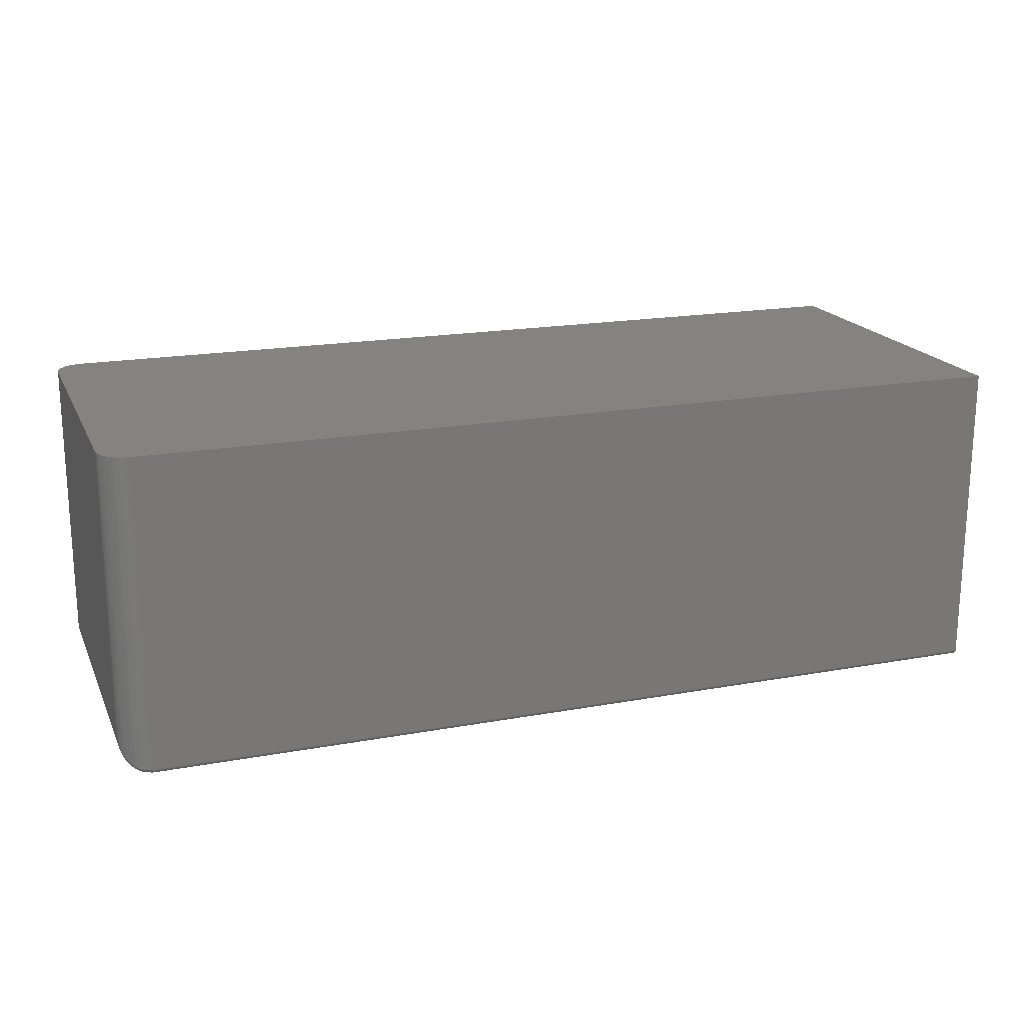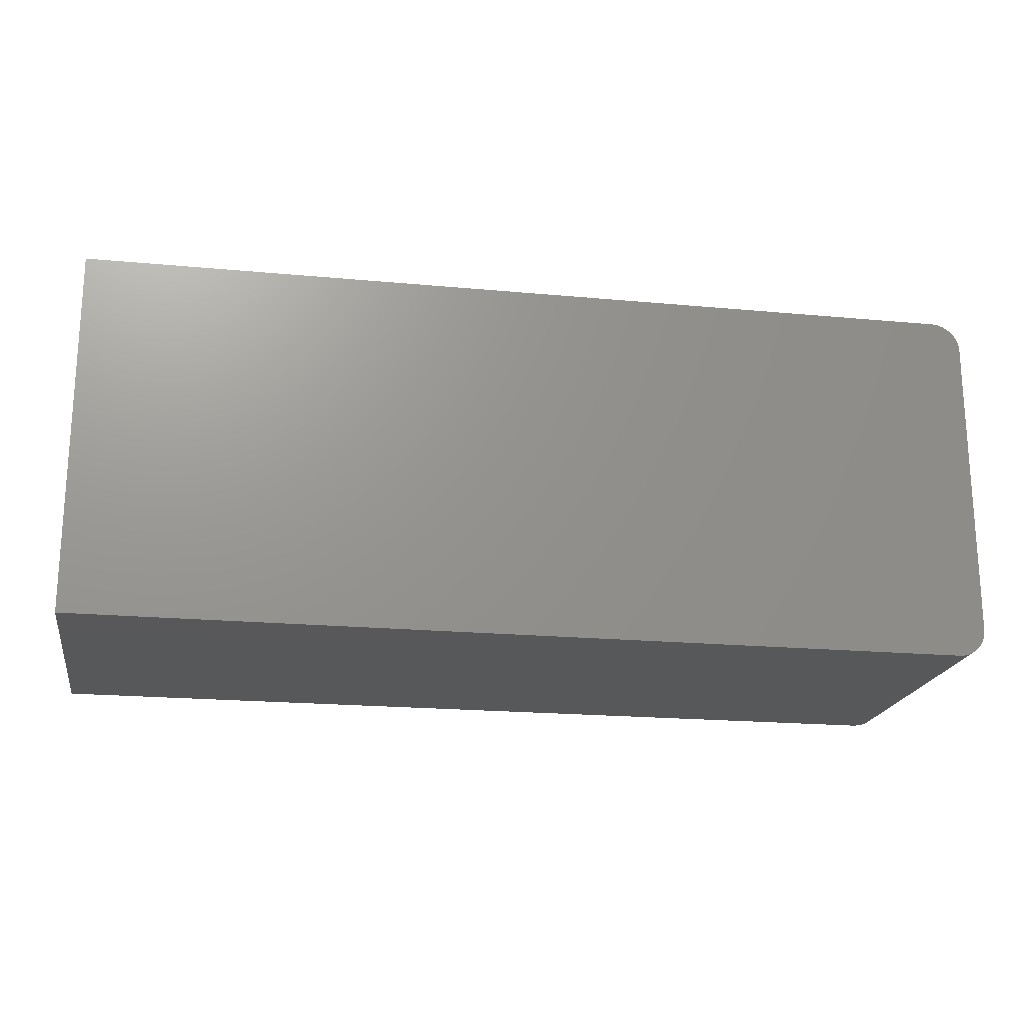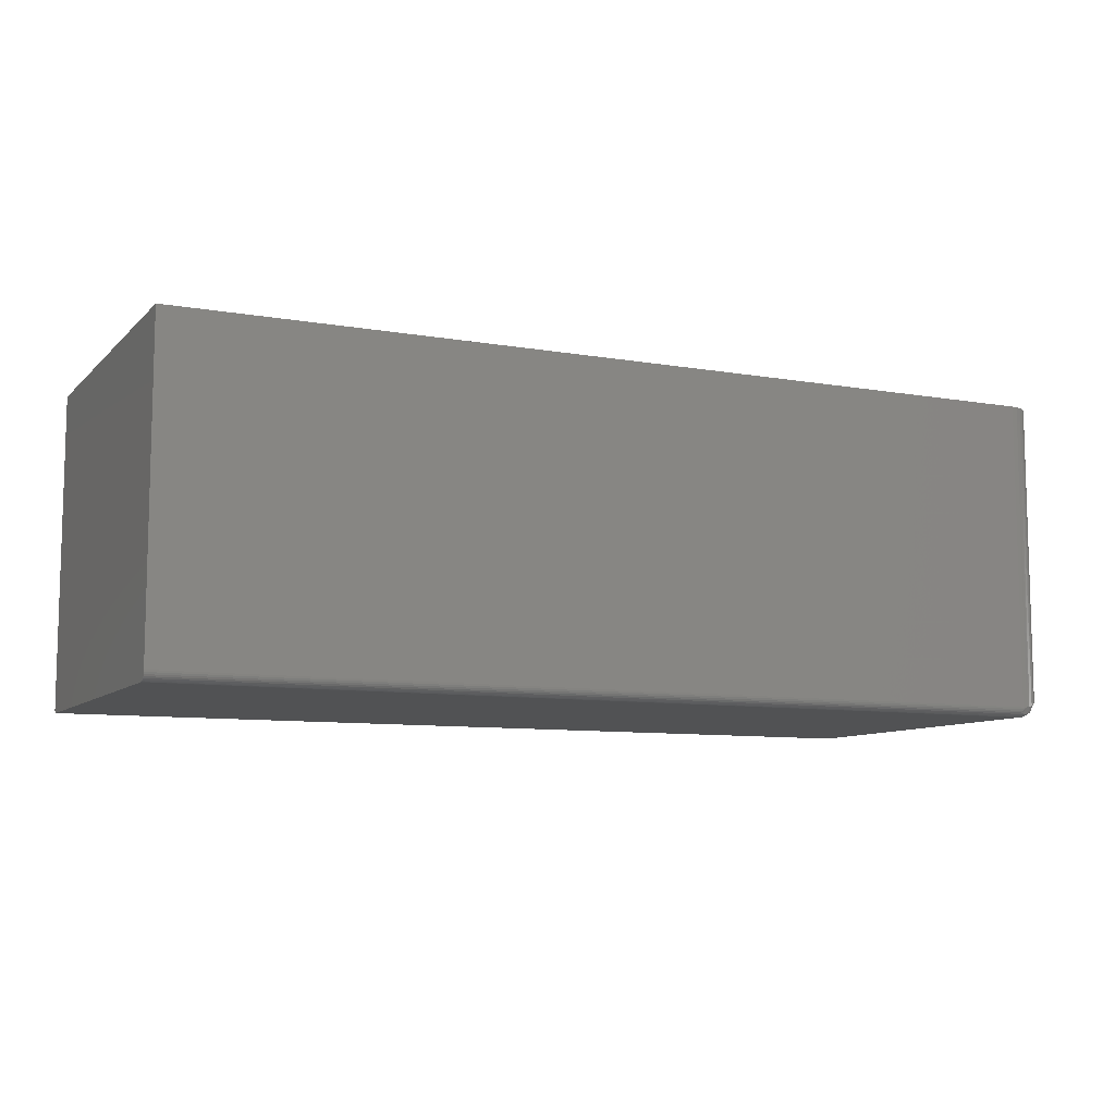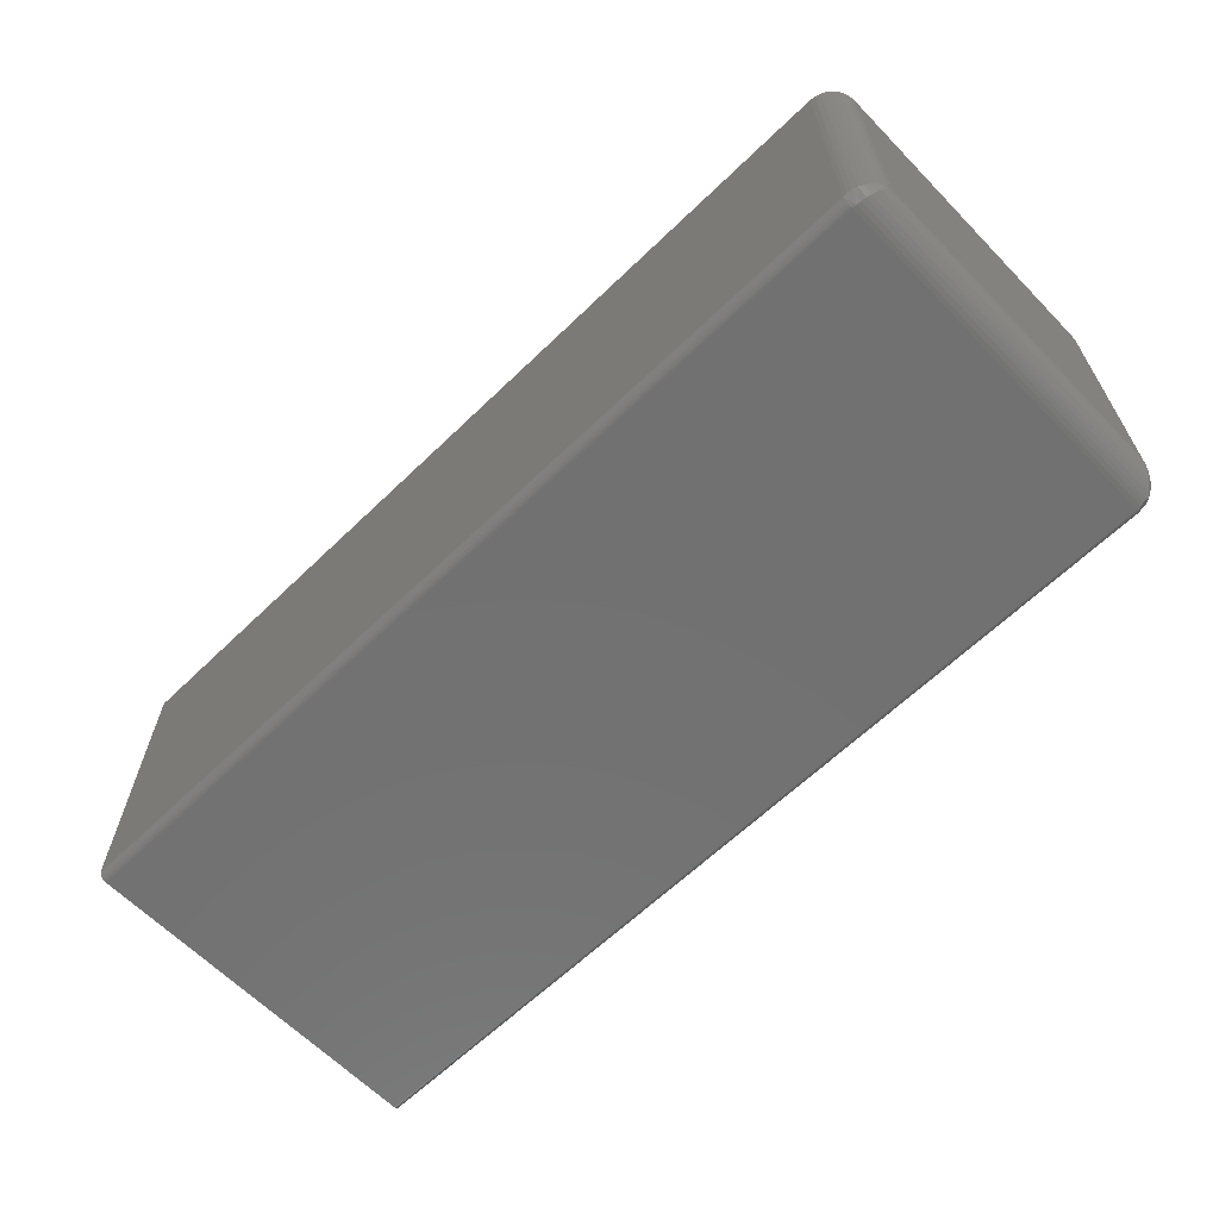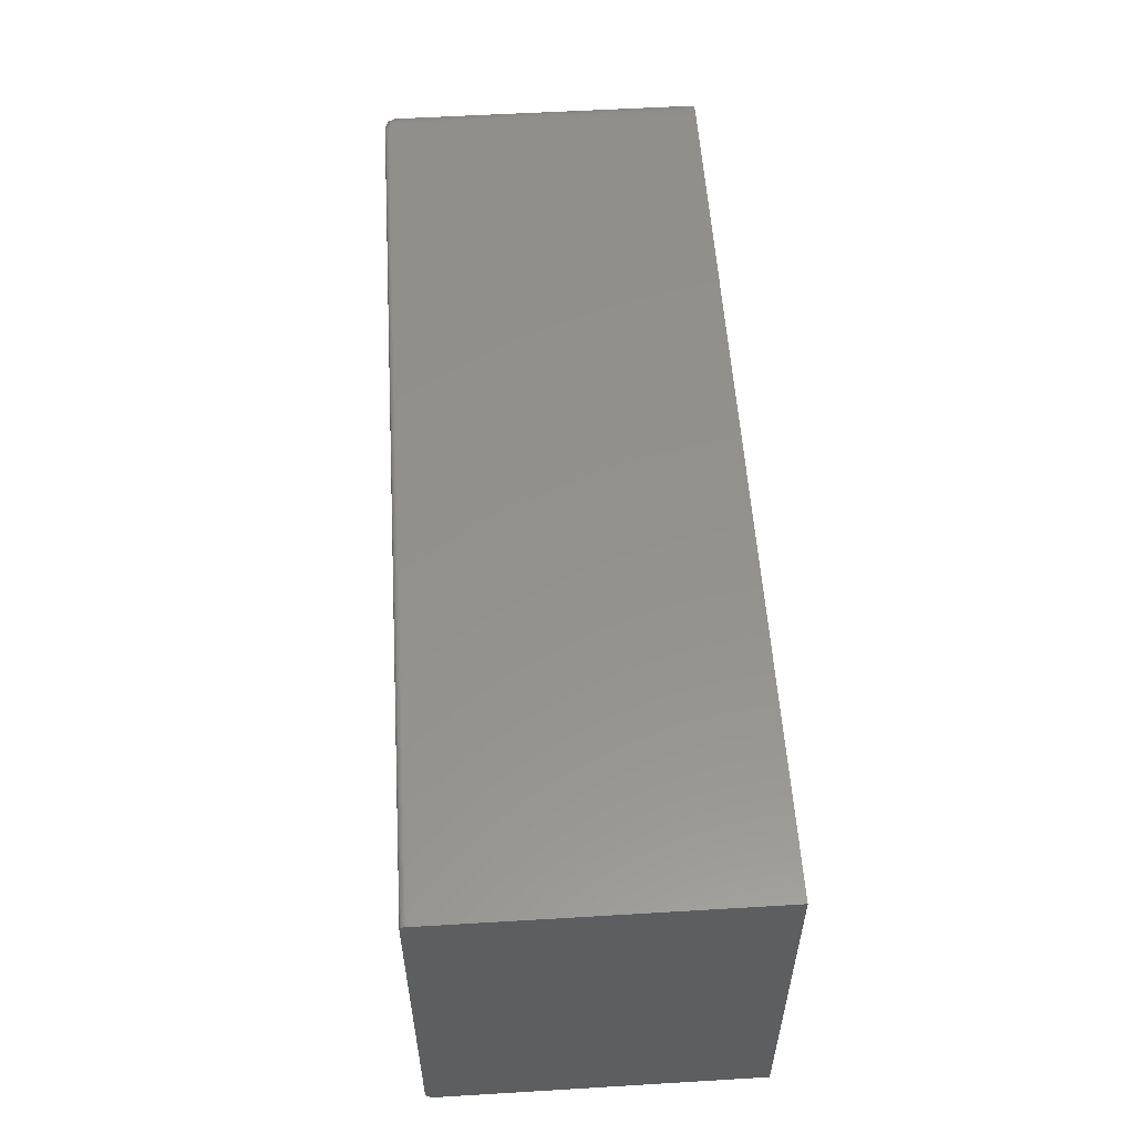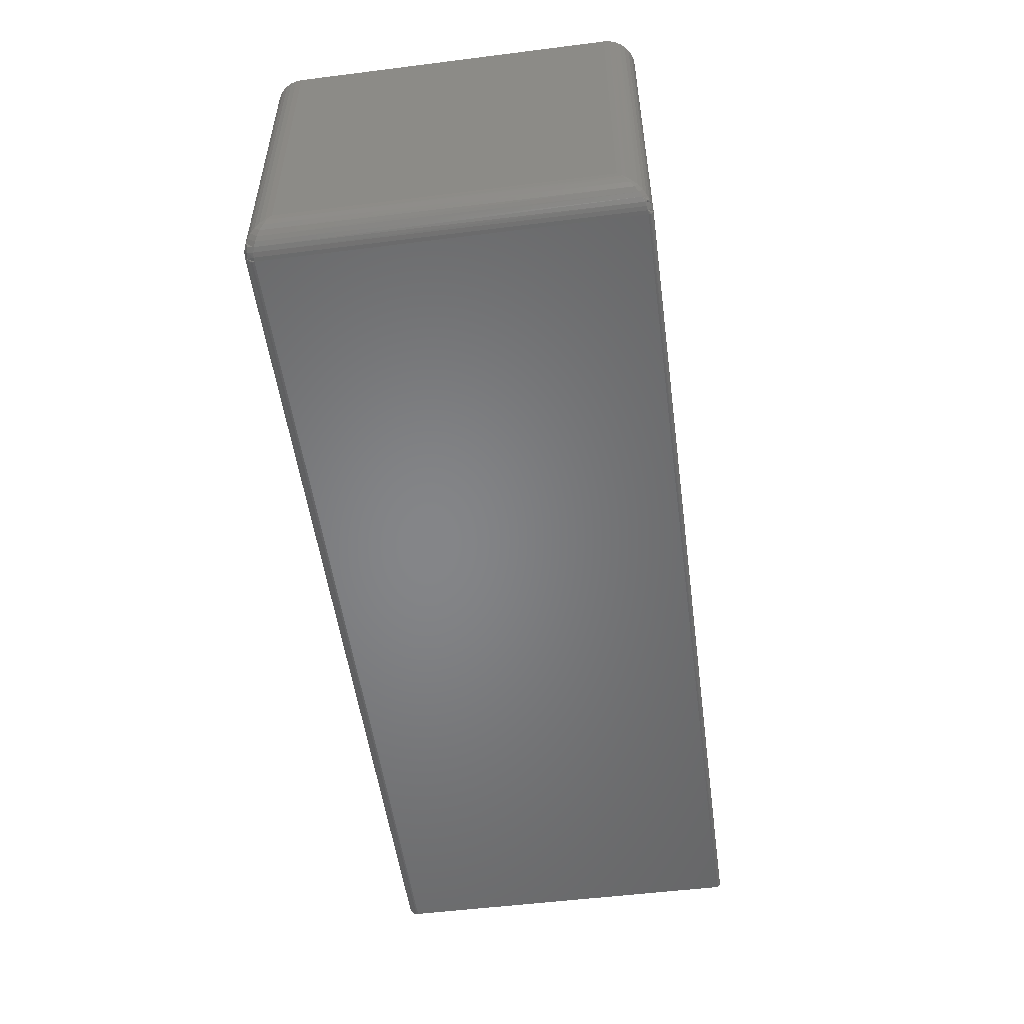
<metadata>
{"format":"stl","ext":"stl","renderer":"f3d","projection":"perspective","resolution":1024,"background":"white","views":[{"elev":18.7,"azim":-19.3,"up":"+Y"},{"elev":-19.8,"azim":170.2,"up":"+Z"},{"elev":-9.0,"azim":155.0,"up":"+Y"},{"elev":-63.4,"azim":-135.8,"up":"+Y"},{"elev":55.2,"azim":86.4,"up":"+Z"},{"elev":-52.7,"azim":-82.3,"up":"+Y"}]}
</metadata>
<code>
# stl→obj: 103 verts, 202 faces
v -0.7031 -0.1562 0.5938
v 0.75 -0.1562 0.5938
v -0.7031 -0.1561 0.5953
v 0.75 -0.1561 0.5953
v -0.7031 -0.1557 0.5967
v 0.75 -0.1557 0.5967
v -0.7031 -0.1549 0.5981
v 0.75 -0.1549 0.5981
v -0.7031 -0.154 0.5993
v 0.75 -0.154 0.5993
v -0.7031 -0.1528 0.6002
v 0.75 -0.1528 0.6002
v -0.7031 -0.1514 0.601
v 0.75 -0.1514 0.601
v -0.7031 -0.15 0.6014
v 0.75 -0.15 0.6014
v -0.7031 -0.1484 0.6016
v 0.75 -0.1484 0.6016
v -0.75 0.3648 0.04688
v -0.75 -0.1094 0.04688
v -0.75 0.3648 0.5547
v -0.75 -0.1094 0.5547
v -0.7031 -0.1562 0.01562
v 0.75 -0.1562 0.01562
v -0.7031 0.3648 0.6016
v 0.75 0.3648 0.6016
v -0.7031 -0.1406 0
v 0.75 -0.1406 0
v -0.7031 -0.1437 0.0003002
v 0.75 -0.1437 0.0003002
v -0.7031 -0.1466 0.001189
v 0.75 -0.1466 0.001189
v -0.7031 -0.1493 0.002633
v 0.75 -0.1493 0.002633
v -0.7031 -0.1517 0.004576
v 0.75 -0.1517 0.004576
v -0.7031 -0.1536 0.006944
v 0.75 -0.1536 0.006944
v -0.7031 -0.1551 0.009646
v 0.75 -0.1551 0.009646
v -0.7031 -0.1559 0.01258
v 0.75 -0.1559 0.01258
v -0.7031 0.3648 0
v 0.75 0.3648 0
v -0.7464 0.3648 0.02894
v -0.7421 0.3648 0.5807
v -0.7421 0.3648 0.02083
v -0.7363 0.3648 0.5878
v -0.7363 0.3648 0.01373
v -0.7292 0.3648 0.5937
v -0.7292 0.3648 0.0079
v -0.7211 0.3648 0.598
v -0.7211 0.3648 0.003568
v -0.7123 0.3648 0.6007
v -0.7464 0.3648 0.5726
v -0.7491 0.3648 0.03773
v -0.7491 0.3648 0.5638
v -0.7123 0.3648 0.0009007
v -0.7096 -0.1481 0.6011
v -0.7494 -0.1156 0.5622
v -0.7483 -0.1198 0.5672
v -0.7452 -0.1267 0.5754
v -0.7405 -0.1329 0.5829
v -0.7346 -0.1383 0.5894
v -0.7286 -0.1422 0.594
v -0.7219 -0.1452 0.5976
v -0.7159 -0.147 0.5998
v -0.749 -0.1159 0.03713
v -0.7096 -0.1403 0.000444
v -0.7171 -0.1392 0.002131
v -0.7242 -0.1373 0.005007
v -0.7307 -0.1346 0.008981
v -0.7365 -0.1313 0.01396
v -0.7421 -0.1267 0.02084
v -0.7463 -0.1215 0.02864
v -0.749 -0.1191 0.04038
v -0.7494 -0.1169 0.5609
v -0.7096 -0.1558 0.01592
v -0.7159 -0.1545 0.5923
v -0.7171 -0.1541 0.01705
v -0.7219 -0.1523 0.5905
v -0.7242 -0.1512 0.01896
v -0.7286 -0.1487 0.5875
v -0.7307 -0.1473 0.02161
v -0.7346 -0.1441 0.5836
v -0.7365 -0.1423 0.02493
v -0.7405 -0.1376 0.5782
v -0.7421 -0.1354 0.02952
v -0.7452 -0.1301 0.572
v -0.7463 -0.1276 0.03472
v -0.7483 -0.1219 0.5651
v -0.7096 -0.1558 0.5934
v -0.7223 -0.1464 0.5973
v -0.7223 -0.152 0.5918
v -0.7226 -0.1515 0.593
v -0.7228 -0.1508 0.5941
v -0.7229 -0.1499 0.5952
v -0.7228 -0.1488 0.5961
v -0.7226 -0.1477 0.5968
v -0.7491 -0.1175 0.03874
v -0.7238 -0.1474 0.008837
v -0.716 -0.1501 0.006174
v -0.7061 -0.1516 0.004658
f 1 2 3
f 3 2 4
f 3 4 5
f 5 4 6
f 5 6 7
f 7 6 8
f 7 8 9
f 9 8 10
f 9 10 11
f 11 10 12
f 11 12 13
f 13 12 14
f 13 14 15
f 15 14 16
f 15 16 17
f 17 16 18
f 19 20 21
f 21 20 22
f 1 23 2
f 2 23 24
f 17 18 25
f 25 18 26
f 27 28 29
f 29 28 30
f 29 30 31
f 31 30 32
f 31 32 33
f 33 32 34
f 33 34 35
f 35 34 36
f 35 36 37
f 37 36 38
f 37 38 39
f 39 38 40
f 39 40 41
f 41 40 42
f 41 42 23
f 23 42 24
f 27 43 28
f 28 43 44
f 45 46 47
f 47 46 48
f 47 48 49
f 49 48 50
f 49 50 51
f 51 50 52
f 51 52 53
f 53 52 54
f 55 46 45
f 55 45 56
f 55 56 19
f 55 19 21
f 55 21 57
f 26 44 25
f 25 44 43
f 25 43 54
f 54 43 58
f 54 58 53
f 17 54 59
f 17 25 54
f 21 60 57
f 21 22 60
f 57 60 61
f 57 61 55
f 61 62 55
f 46 55 62
f 62 63 46
f 48 46 63
f 63 64 48
f 50 48 64
f 50 64 65
f 50 65 66
f 50 66 52
f 52 66 67
f 52 67 54
f 67 59 54
f 20 56 68
f 20 19 56
f 43 69 58
f 43 27 69
f 58 69 70
f 58 70 53
f 70 71 53
f 51 53 71
f 71 72 51
f 51 72 73
f 51 73 49
f 49 73 74
f 49 74 47
f 47 74 75
f 47 75 45
f 45 75 68
f 45 68 56
f 22 76 77
f 22 20 76
f 78 79 80
f 80 79 81
f 80 81 82
f 82 81 83
f 82 83 84
f 84 83 85
f 84 85 86
f 86 85 87
f 86 87 88
f 88 87 89
f 88 89 90
f 90 89 91
f 90 91 76
f 91 77 76
f 23 1 78
f 78 1 92
f 78 92 79
f 77 91 61
f 60 77 61
f 77 60 22
f 91 89 62
f 61 91 62
f 89 87 63
f 62 89 63
f 87 85 64
f 63 87 64
f 64 85 65
f 66 65 93
f 81 79 94
f 83 81 94
f 83 94 95
f 83 95 96
f 83 96 97
f 83 97 98
f 83 98 99
f 83 99 93
f 83 93 65
f 83 65 85
f 67 66 93
f 67 93 99
f 67 99 98
f 67 98 97
f 67 97 96
f 67 96 95
f 67 95 94
f 67 94 79
f 67 79 59
f 92 1 3
f 92 3 5
f 92 5 7
f 92 7 9
f 92 9 11
f 92 11 13
f 92 13 15
f 92 15 17
f 92 17 59
f 92 59 79
f 68 100 20
f 100 76 20
f 75 74 88
f 90 75 88
f 90 100 75
f 76 100 90
f 74 73 86
f 88 74 86
f 73 72 84
f 86 73 84
f 71 101 82
f 82 72 71
f 84 72 82
f 101 102 80
f 82 101 80
f 71 70 101
f 80 102 78
f 101 70 102
f 68 75 100
f 69 27 29
f 69 29 31
f 69 31 33
f 69 33 103
f 69 103 102
f 69 102 70
f 103 33 35
f 103 35 37
f 103 37 39
f 103 39 41
f 103 41 23
f 103 23 78
f 103 78 102
f 28 44 40
f 8 12 10
f 26 12 8
f 26 8 6
f 26 6 4
f 26 4 2
f 26 2 24
f 26 24 42
f 26 42 40
f 26 40 44
f 12 26 18
f 12 18 16
f 12 16 14
f 30 28 40
f 30 40 38
f 30 38 36
f 30 36 34
f 30 34 32

</code>
